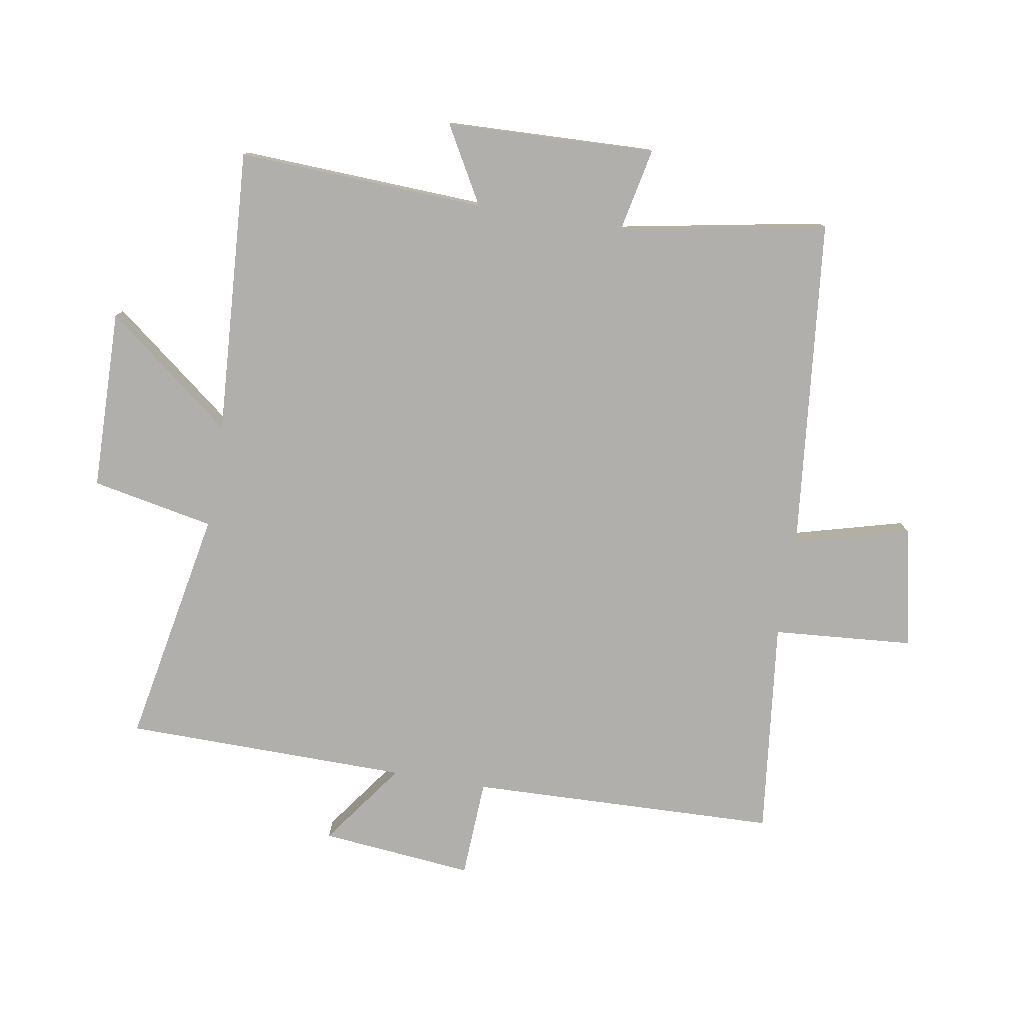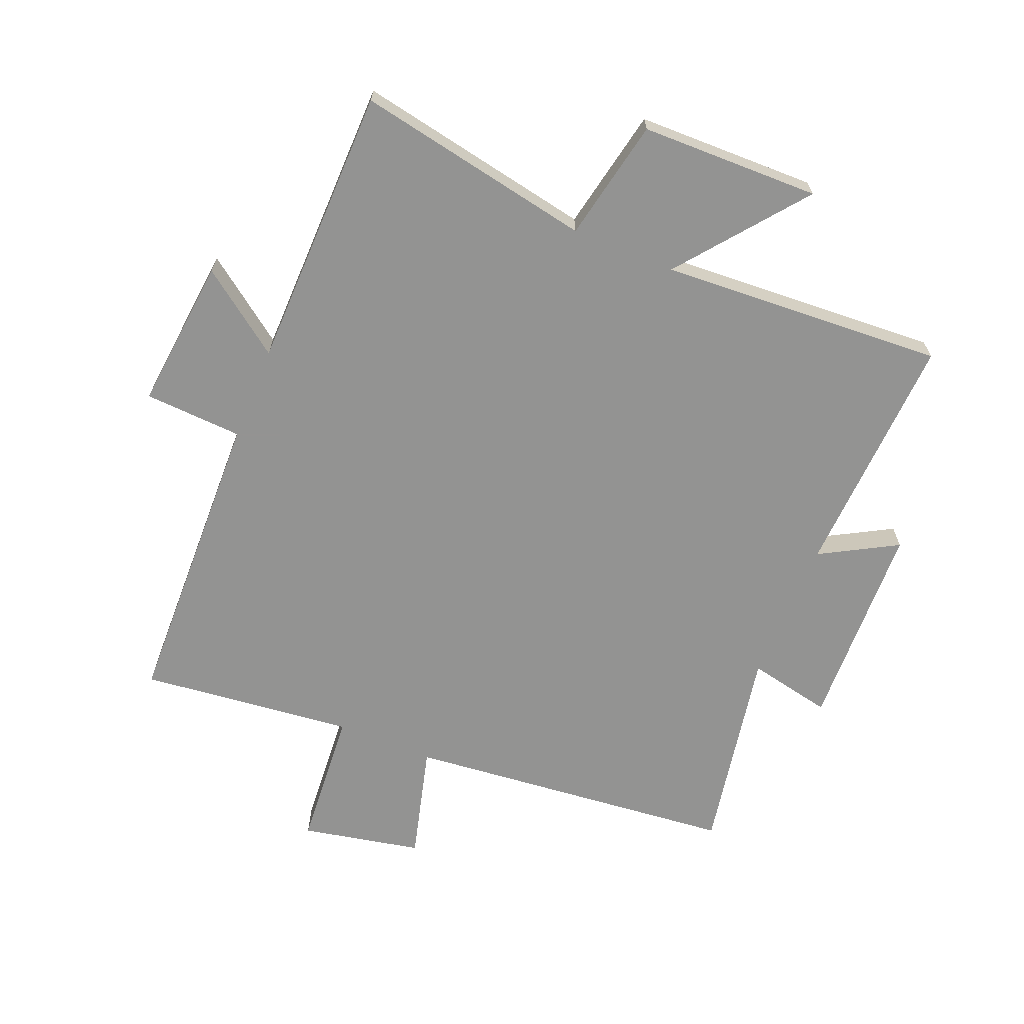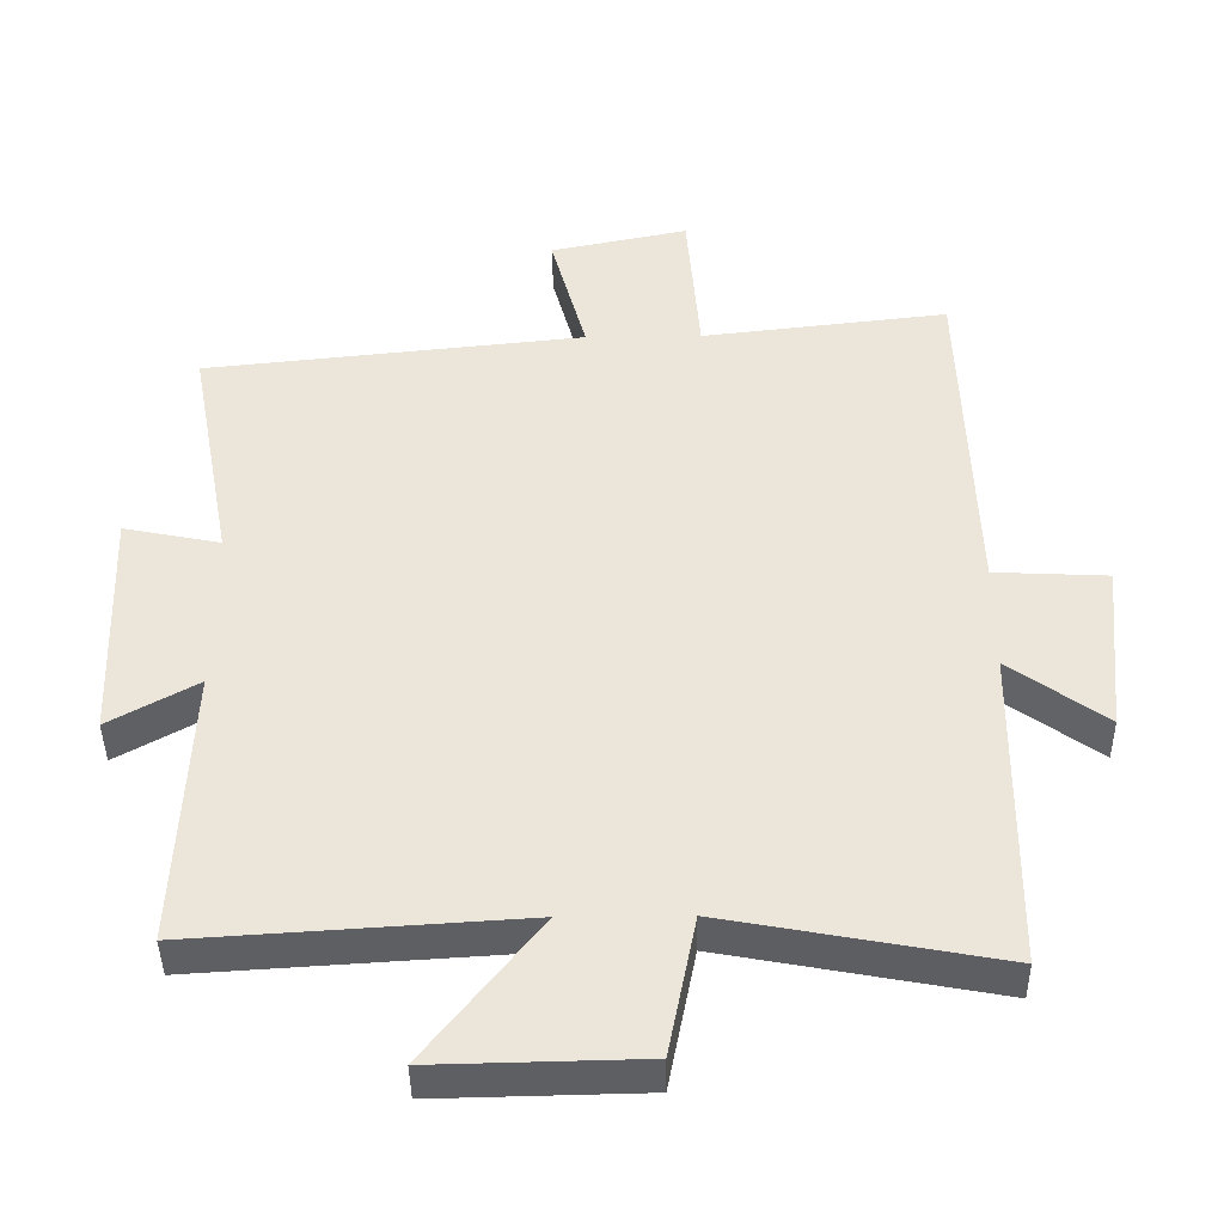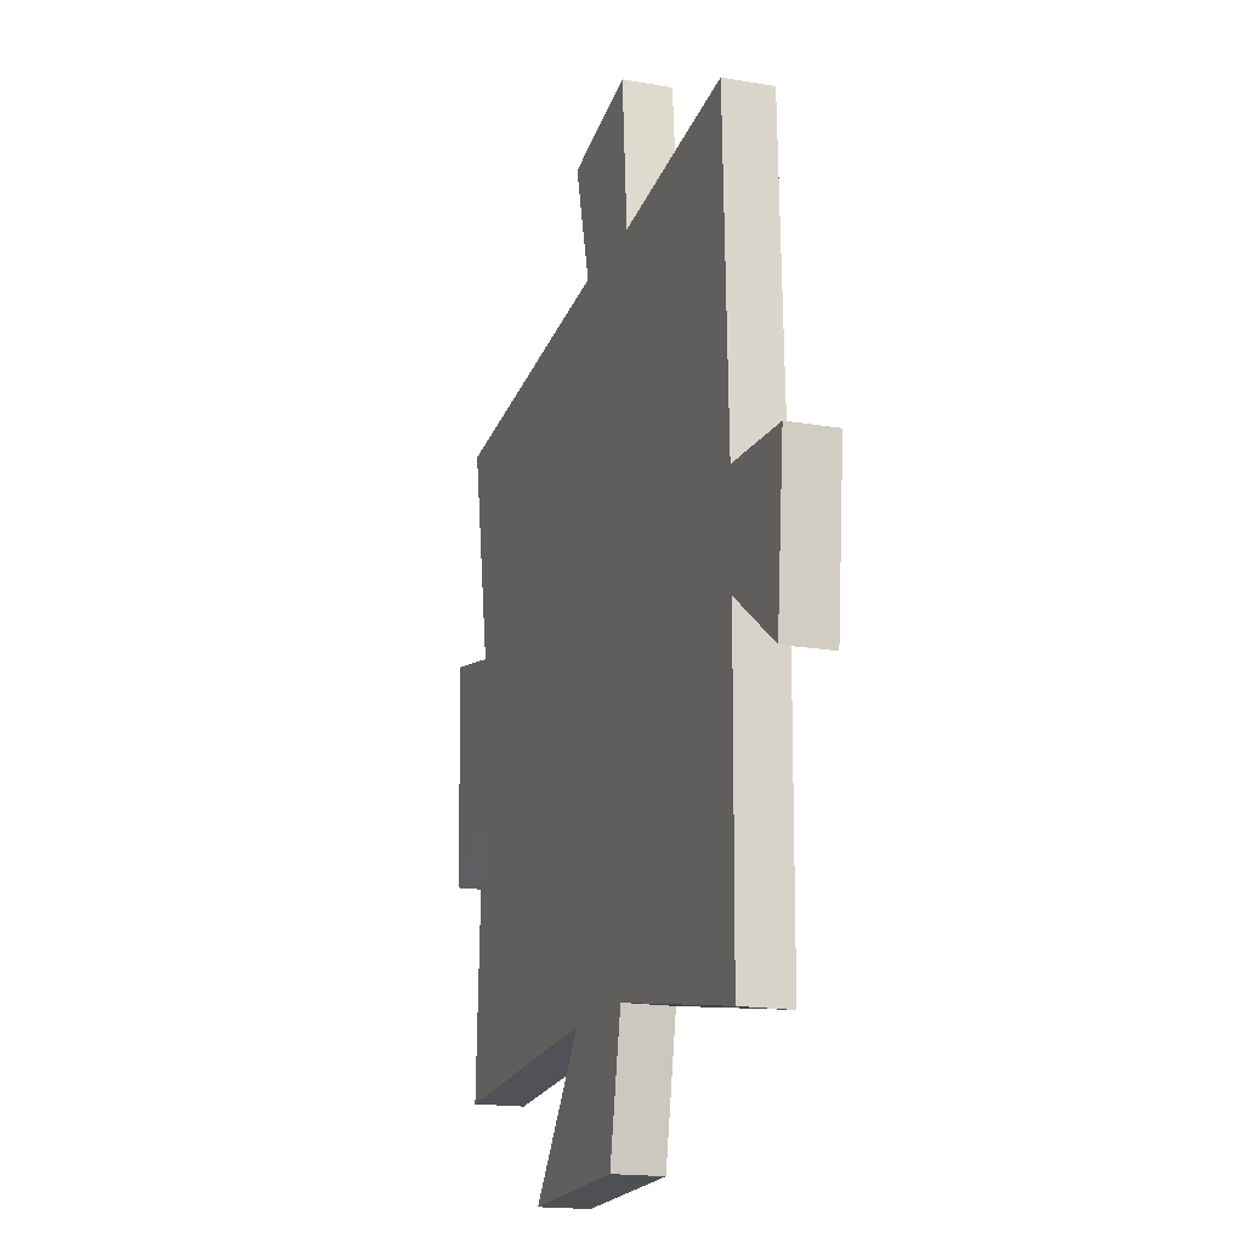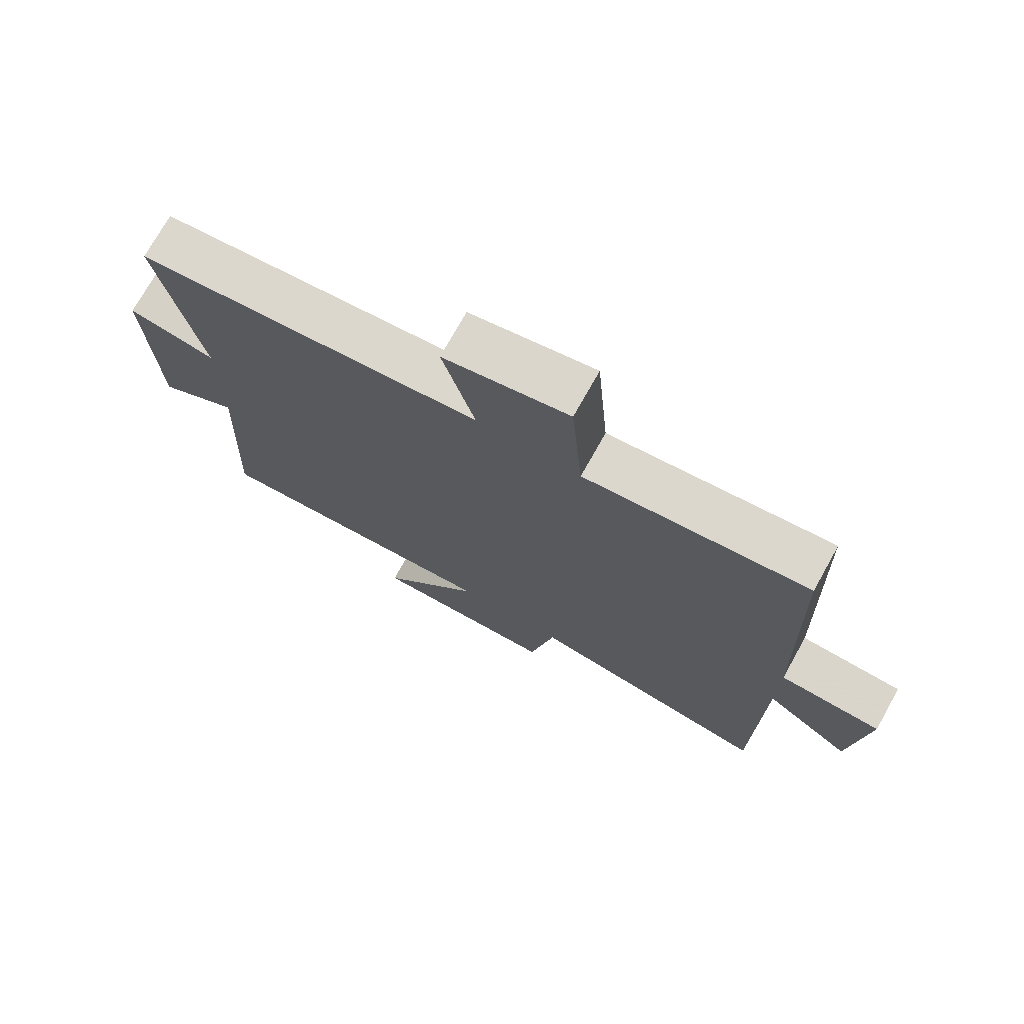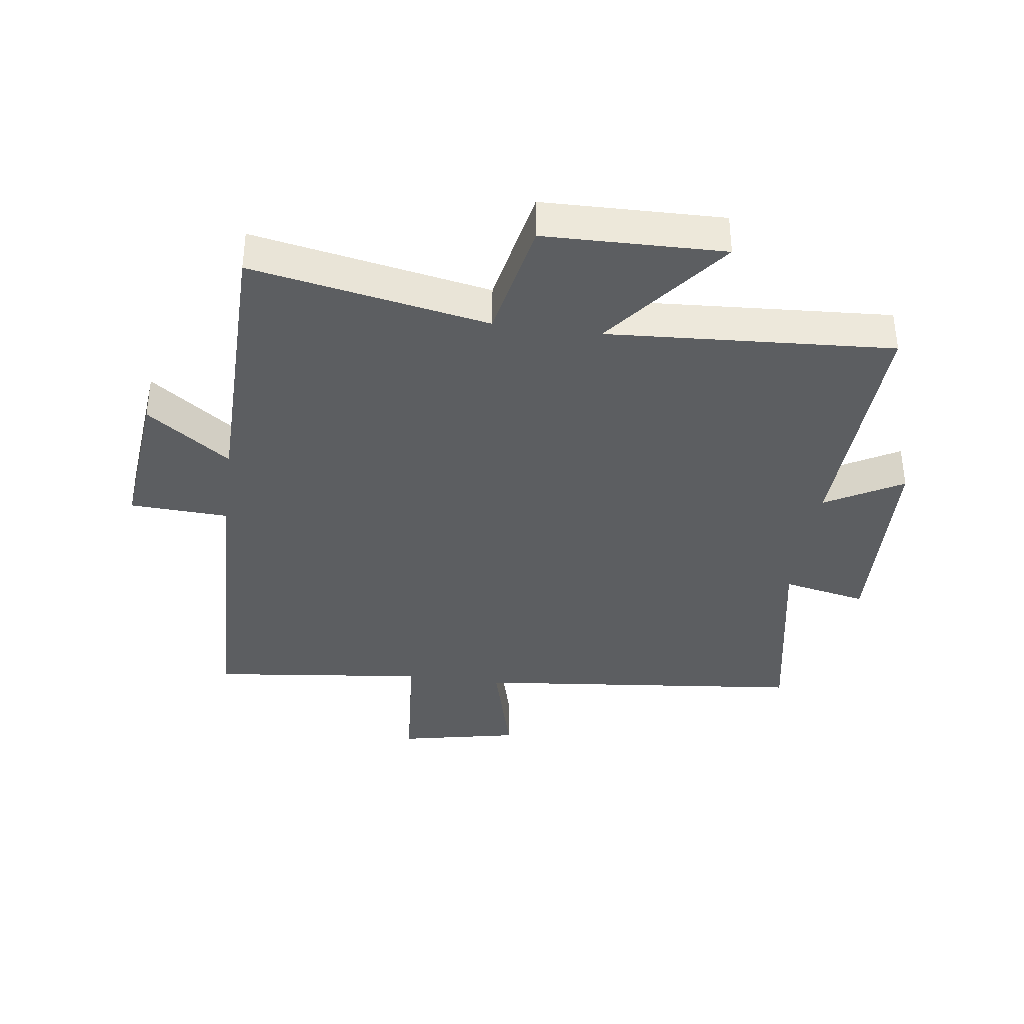
<metadata>
{"format":"obj","ext":"obj","renderer":"f3d","projection":"perspective","resolution":1024,"background":"white","views":[{"elev":-78.2,"azim":-99.6,"up":"+Y"},{"elev":-66.7,"azim":157.5,"up":"+Y"},{"elev":-42.1,"azim":0.8,"up":"+Z"},{"elev":-18.1,"azim":71.4,"up":"+Z"},{"elev":73.8,"azim":29.2,"up":"+Z"},{"elev":-37.3,"azim":172.2,"up":"+Y"}]}
</metadata>
<code>
v 0.484 0.07 0.54
v 0.5 0.07 0.043
v 0.659 0.07 0.035
v 0.635 0.07 -0.211
v 0.5 0.07 -0.113
v 0.495 0.07 -0.572
v 0.112 0.07 -0.5
v 0.073 0.07 -0.697
v -0.217 0.07 -0.703
v -0.058 0.07 -0.5
v -0.518 0.07 -0.529
v -0.5 0.07 -0.131
v -0.624 0.07 -0.201
v -0.636 0.07 0.137
v -0.5 0.07 0.109
v -0.562 0.07 0.444
v -0.025 0.07 0.5
v -0.075 0.07 0.686
v 0.119 0.07 0.726
v 0.137 0.07 0.5
v 0.484 0 0.54
v 0.5 0 0.043
v 0.659 0 0.035
v 0.635 0 -0.211
v 0.5 0 -0.113
v 0.495 0 -0.572
v 0.112 0 -0.5
v 0.073 0 -0.697
v -0.217 0 -0.703
v -0.058 0 -0.5
v -0.518 0 -0.529
v -0.5 0 -0.131
v -0.624 0 -0.201
v -0.636 0 0.137
v -0.5 0 0.109
v -0.562 0 0.444
v -0.025 0 0.5
v -0.075 0 0.686
v 0.119 0 0.726
v 0.137 0 0.5
f 17 18 19 20
f 15 16 17 20
f 15 20 1 2
f 12 13 14 15
f 12 15 2
f 12 2 3
f 11 12 3
f 10 11 3
f 7 8 9 10
f 5 6 7
f 5 7 10
f 3 4 5
f 3 5 10
f 40 39 38 37
f 40 37 36 35
f 22 21 40 35
f 35 34 33 32
f 22 35 32
f 23 22 32
f 23 32 31
f 23 31 30
f 30 29 28 27
f 27 26 25
f 30 27 25
f 25 24 23
f 30 25 23
f 1 21 22 2
f 2 22 23 3
f 3 23 24 4
f 4 24 25 5
f 5 25 26 6
f 6 26 27 7
f 7 27 28 8
f 8 28 29 9
f 9 29 30 10
f 10 30 31 11
f 11 31 32 12
f 12 32 33 13
f 13 33 34 14
f 14 34 35 15
f 15 35 36 16
f 16 36 37 17
f 17 37 38 18
f 18 38 39 19
f 19 39 40 20
f 20 40 21 1

</code>
